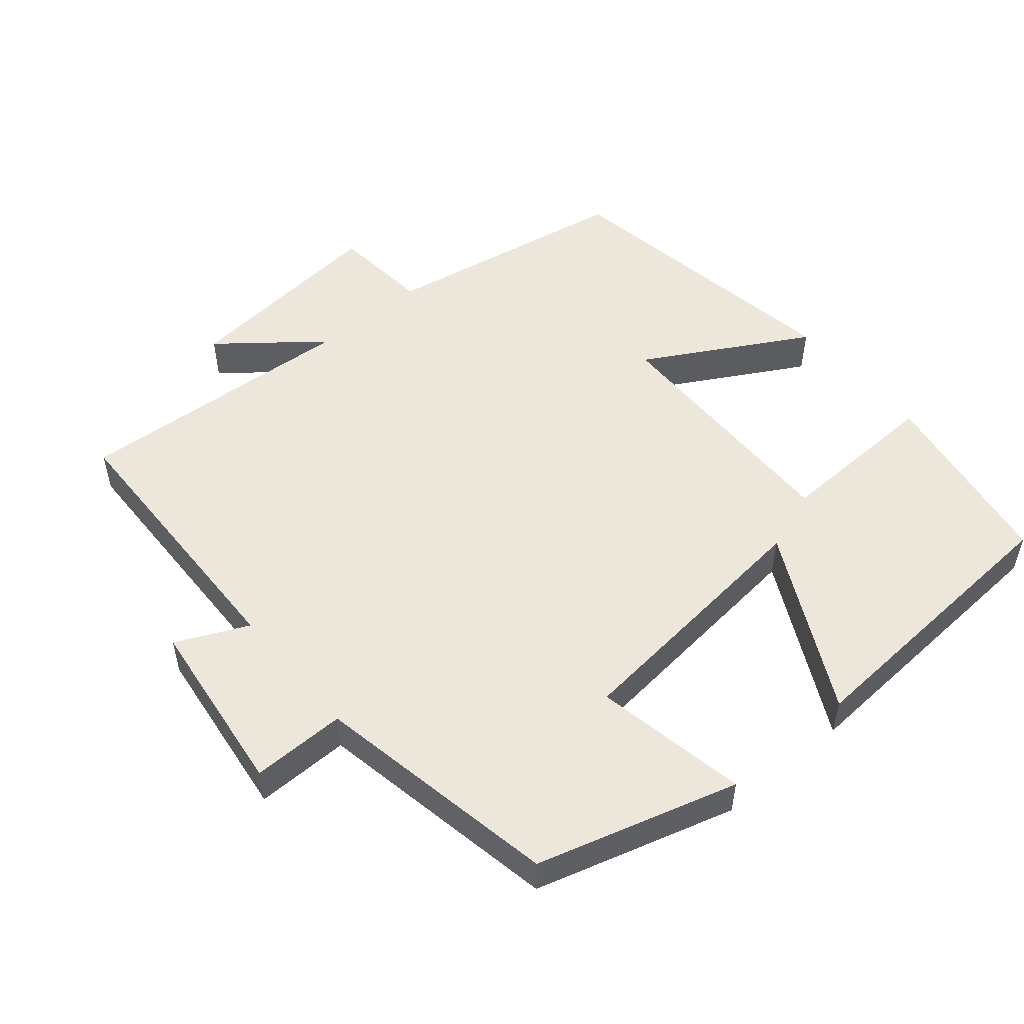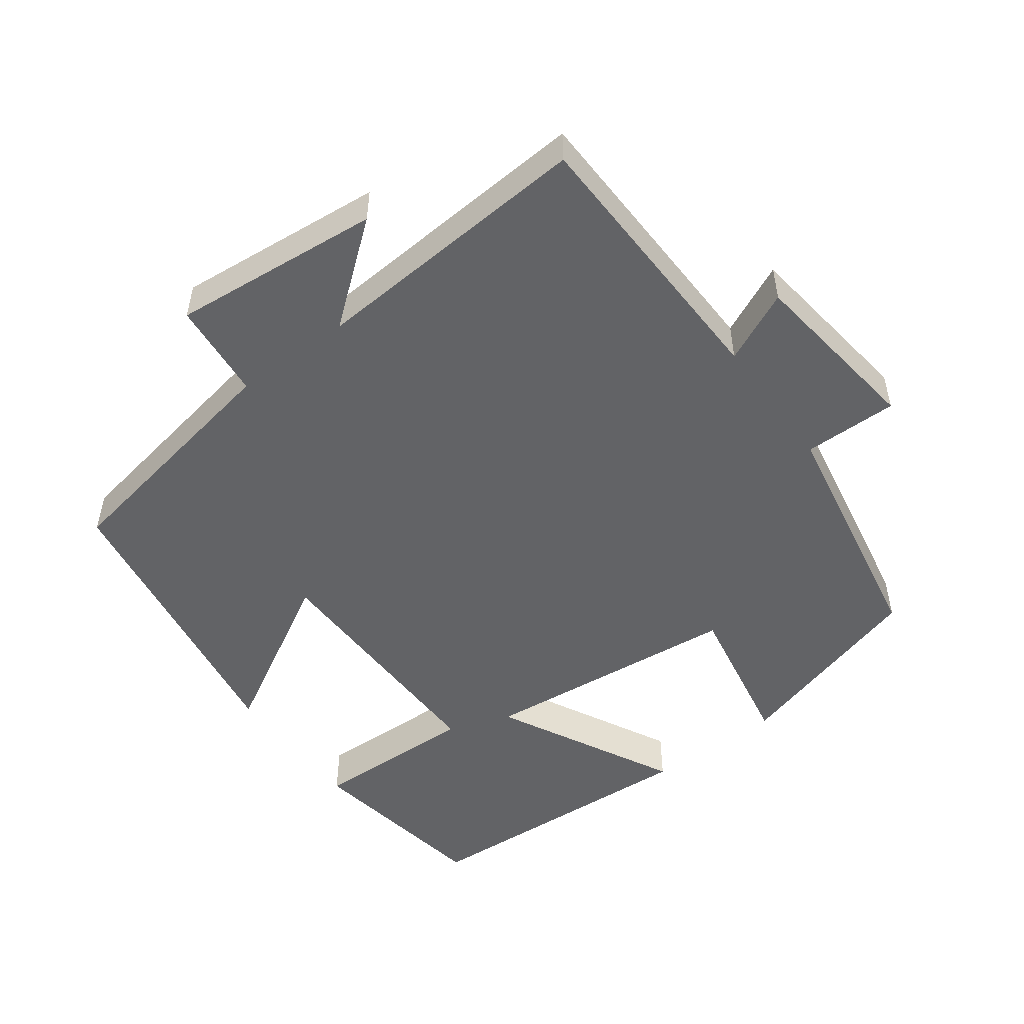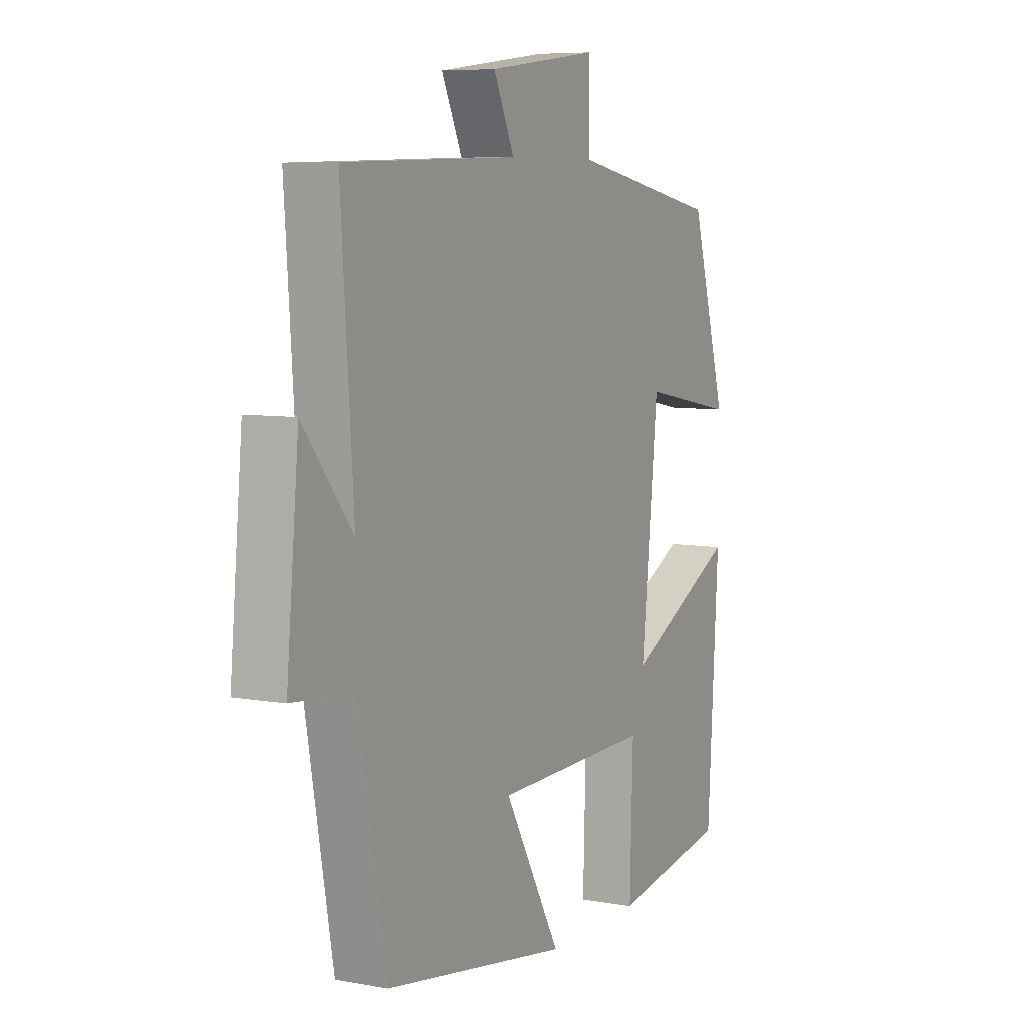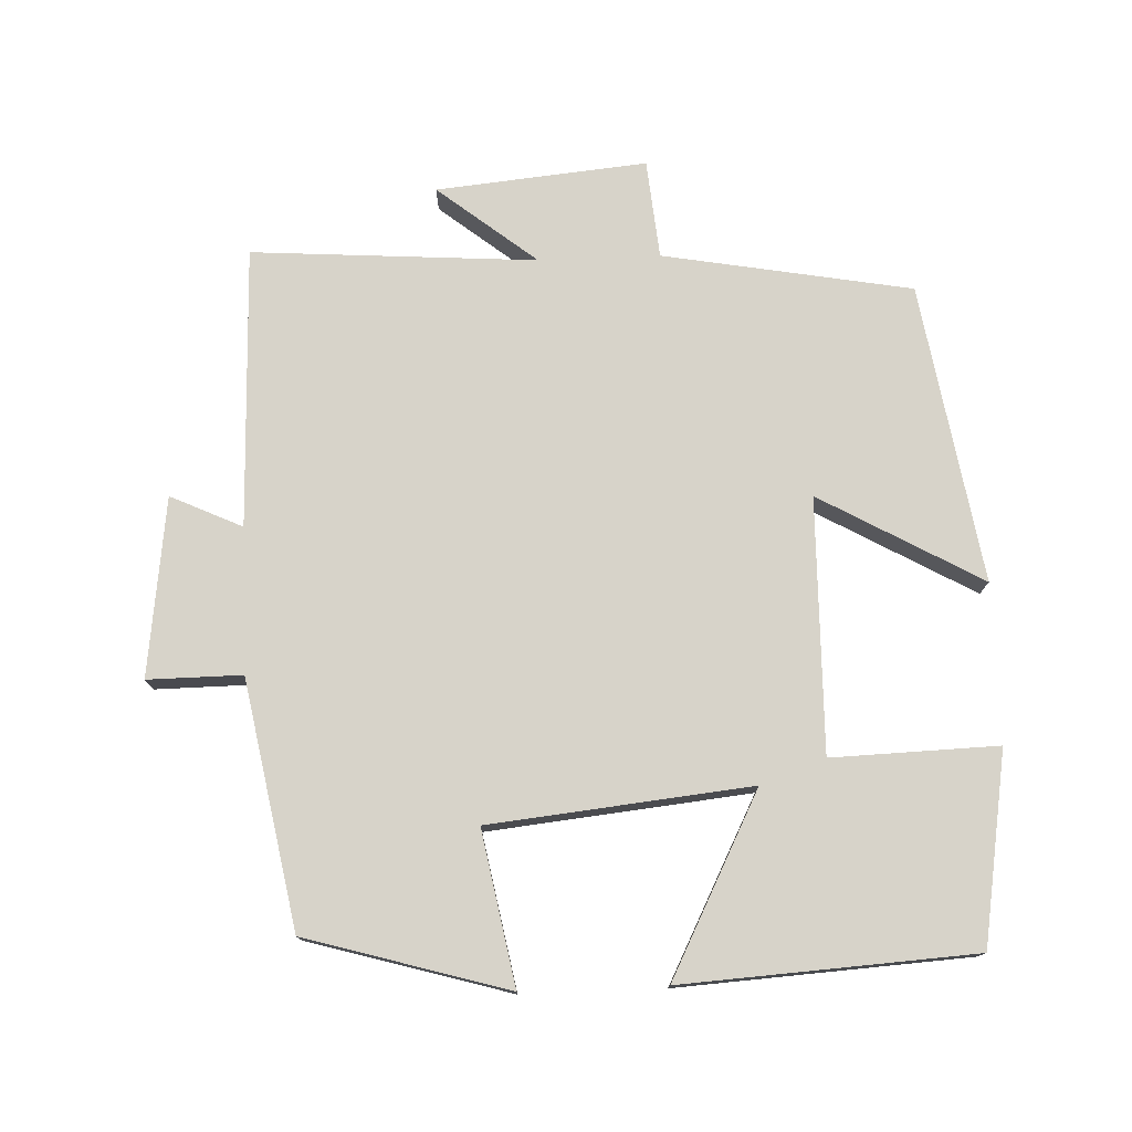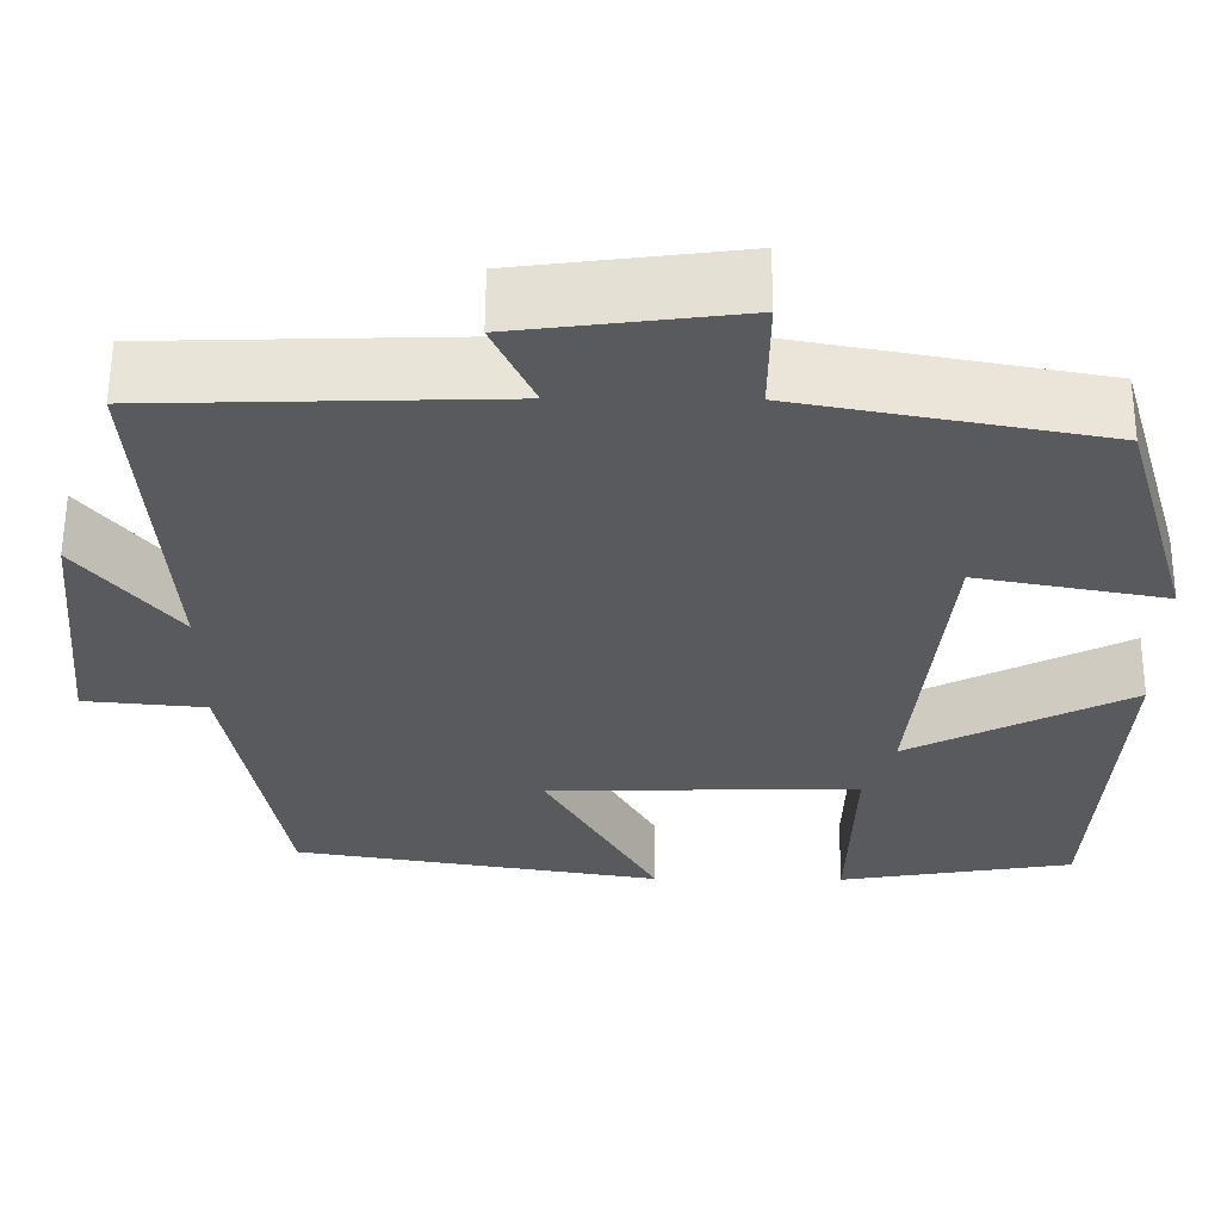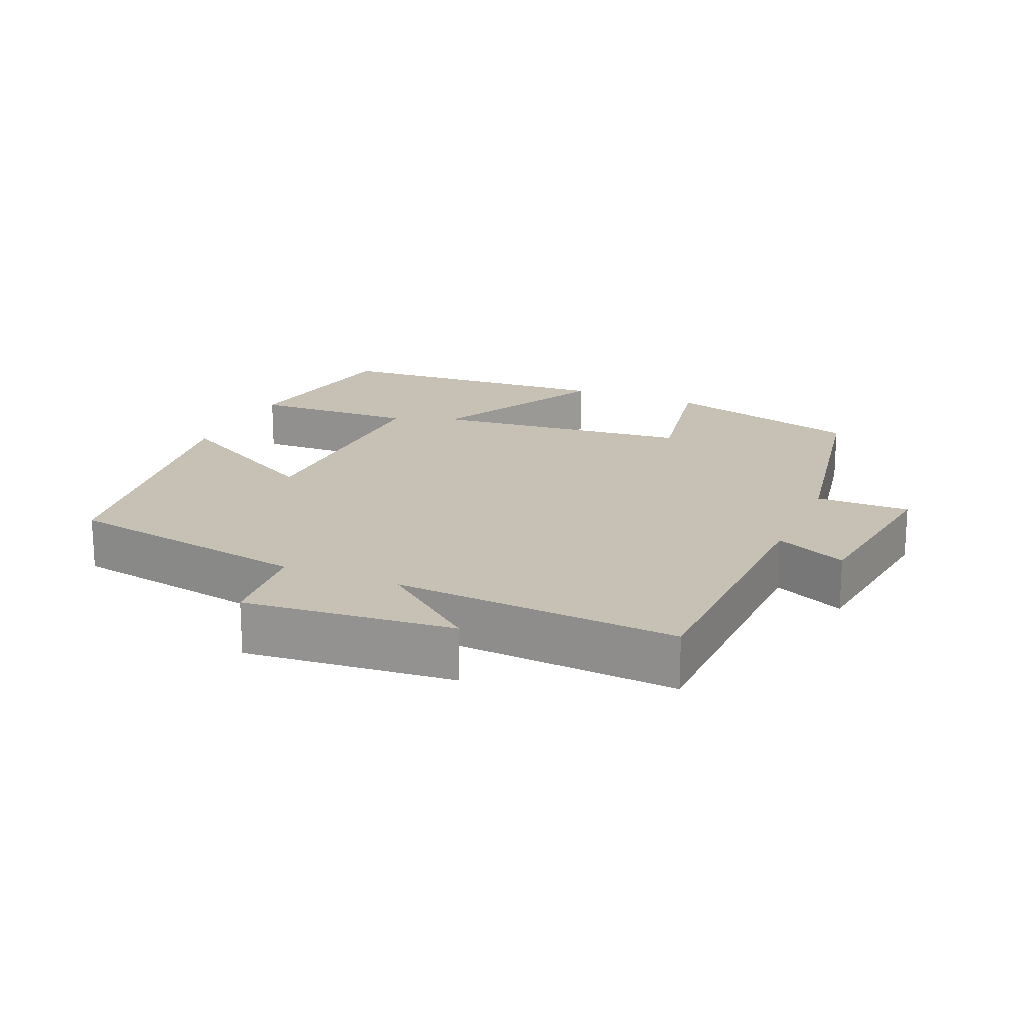
<metadata>
{"format":"obj","ext":"obj","renderer":"f3d","projection":"perspective","resolution":1024,"background":"white","views":[{"elev":52.2,"azim":49.8,"up":"+Y"},{"elev":-50.9,"azim":-53.5,"up":"+Y"},{"elev":7.1,"azim":-62.3,"up":"+Z"},{"elev":76.3,"azim":87.7,"up":"+Y"},{"elev":59.2,"azim":0.3,"up":"+Z"},{"elev":18.5,"azim":-66.8,"up":"+Y"}]}
</metadata>
<code>
v 0.418 0.07 0.436
v 0.5 0.07 0.153
v 0.284 0.07 0.193
v 0.246 0.07 -0.175
v 0.5 0.07 -0.045
v 0.475 0.07 -0.456
v 0.206 0.07 -0.5
v 0.213 0.07 -0.266
v -0.145 0.07 -0.272
v -0.016 0.07 -0.5
v -0.437 0.07 -0.432
v -0.5 0.07 -0.082
v -0.639 0.07 -0.069
v -0.611 0.07 0.227
v -0.5 0.07 0.088
v -0.528 0.07 0.489
v -0.133 0.07 0.5
v -0.18 0.07 0.601
v 0.072 0.07 0.633
v 0.071 0.07 0.5
v 0.418 0 0.436
v 0.5 0 0.153
v 0.284 0 0.193
v 0.246 0 -0.175
v 0.5 0 -0.045
v 0.475 0 -0.456
v 0.206 0 -0.5
v 0.213 0 -0.266
v -0.145 0 -0.272
v -0.016 0 -0.5
v -0.437 0 -0.432
v -0.5 0 -0.082
v -0.639 0 -0.069
v -0.611 0 0.227
v -0.5 0 0.088
v -0.528 0 0.489
v -0.133 0 0.5
v -0.18 0 0.601
v 0.072 0 0.633
v 0.071 0 0.5
f 17 18 19 20
f 17 20 1
f 16 17 1
f 15 16 1
f 12 13 14 15
f 11 12 15
f 10 11 15
f 9 10 15
f 8 9 15
f 6 7 8
f 5 6 8
f 4 5 8
f 3 4 8 15
f 1 2 3
f 1 3 15
f 40 39 38 37
f 21 40 37
f 21 37 36
f 21 36 35
f 35 34 33 32
f 35 32 31
f 35 31 30
f 35 30 29
f 35 29 28
f 28 27 26
f 28 26 25
f 28 25 24
f 35 28 24 23
f 23 22 21
f 35 23 21
f 1 21 22 2
f 2 22 23 3
f 3 23 24 4
f 4 24 25 5
f 5 25 26 6
f 6 26 27 7
f 7 27 28 8
f 8 28 29 9
f 9 29 30 10
f 10 30 31 11
f 11 31 32 12
f 12 32 33 13
f 13 33 34 14
f 14 34 35 15
f 15 35 36 16
f 16 36 37 17
f 17 37 38 18
f 18 38 39 19
f 19 39 40 20
f 20 40 21 1

</code>
